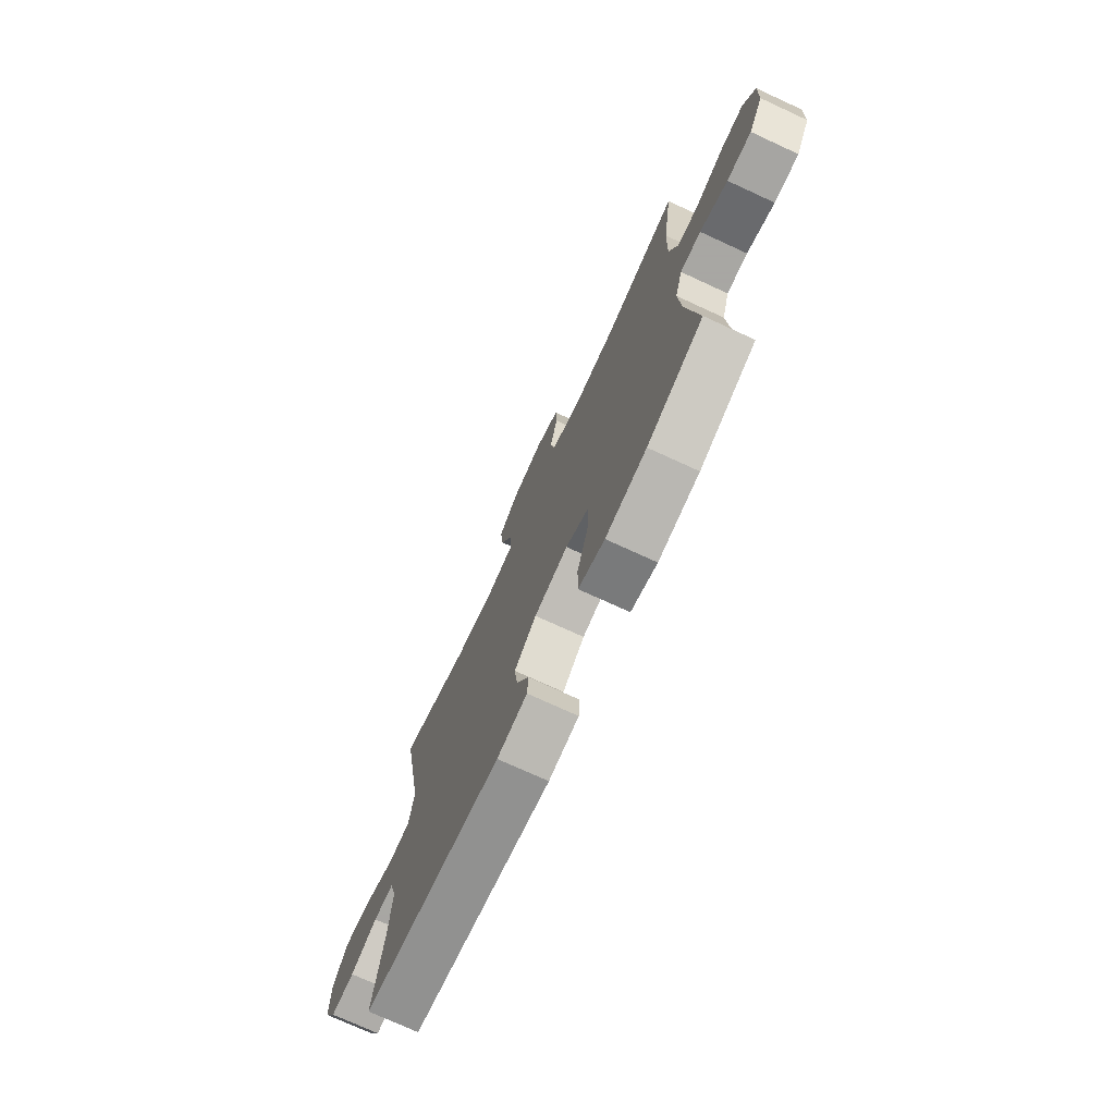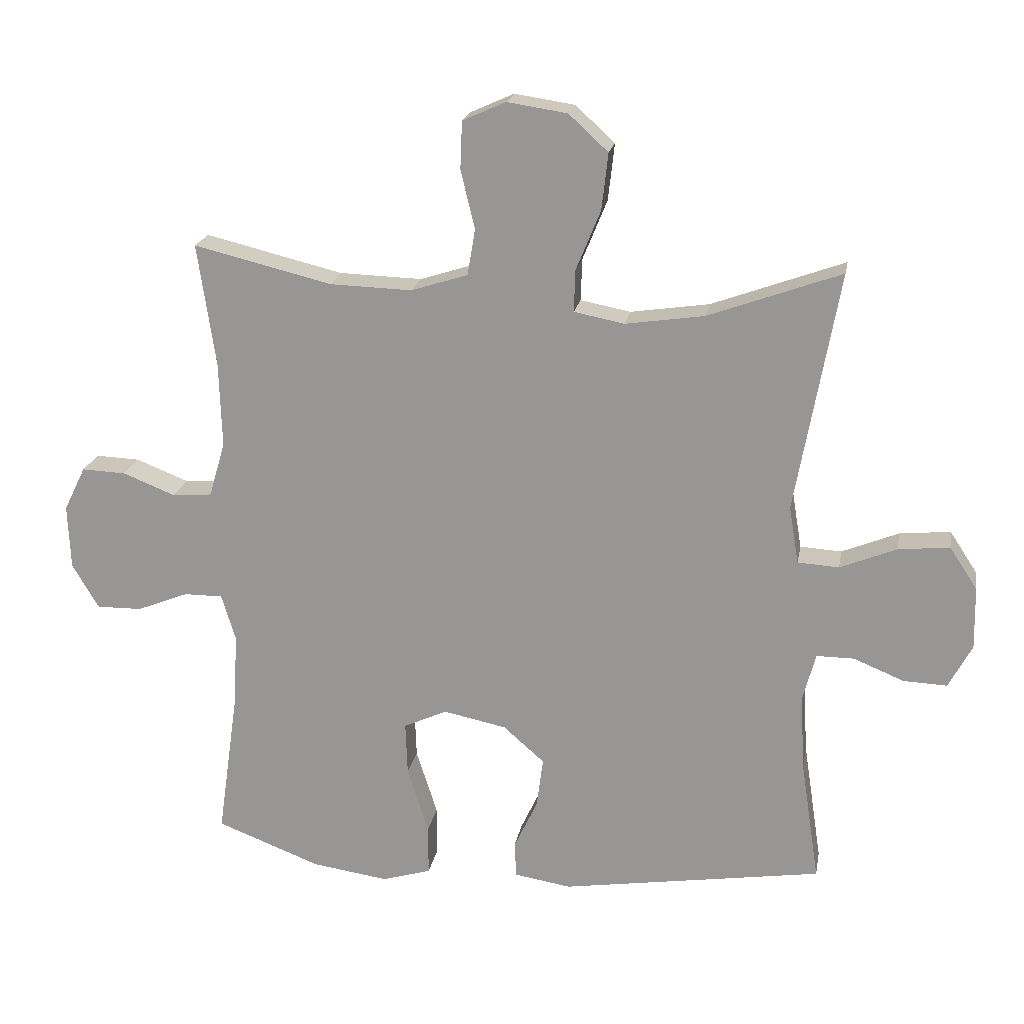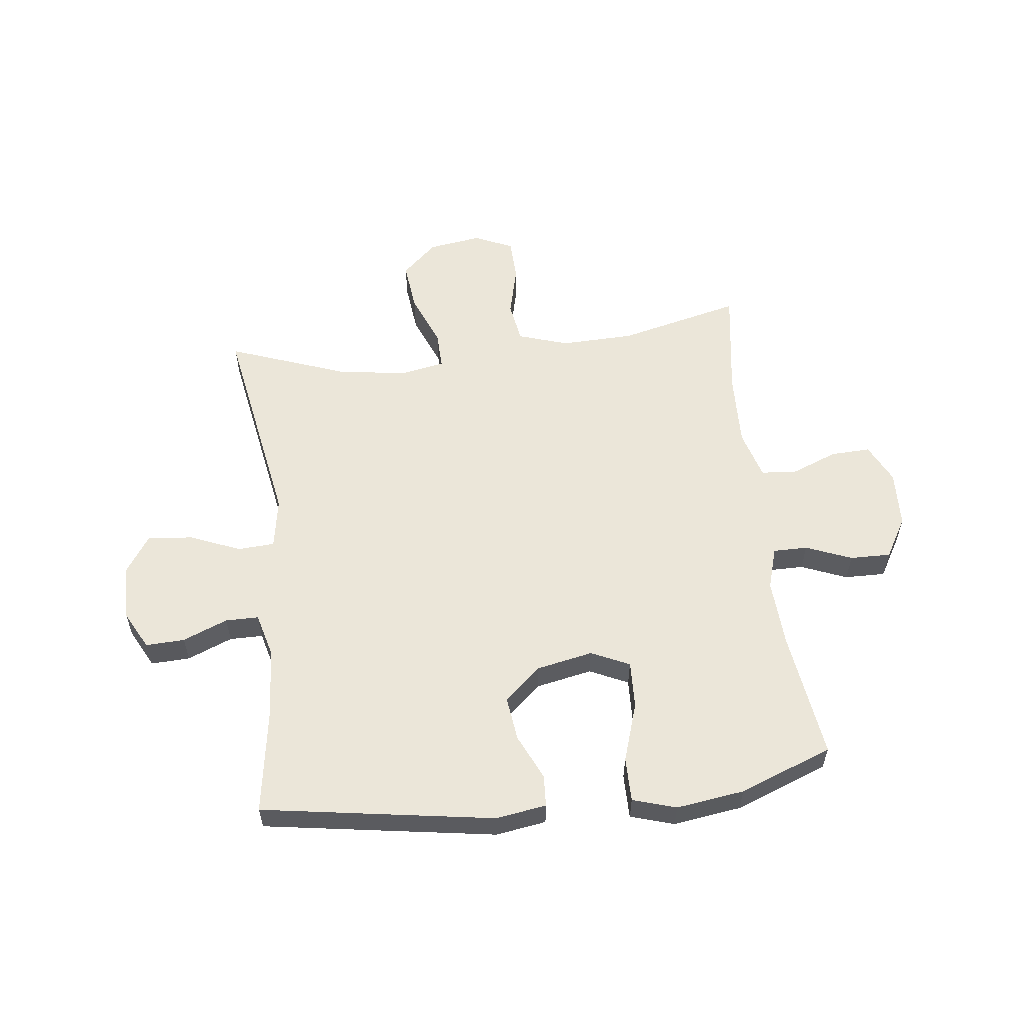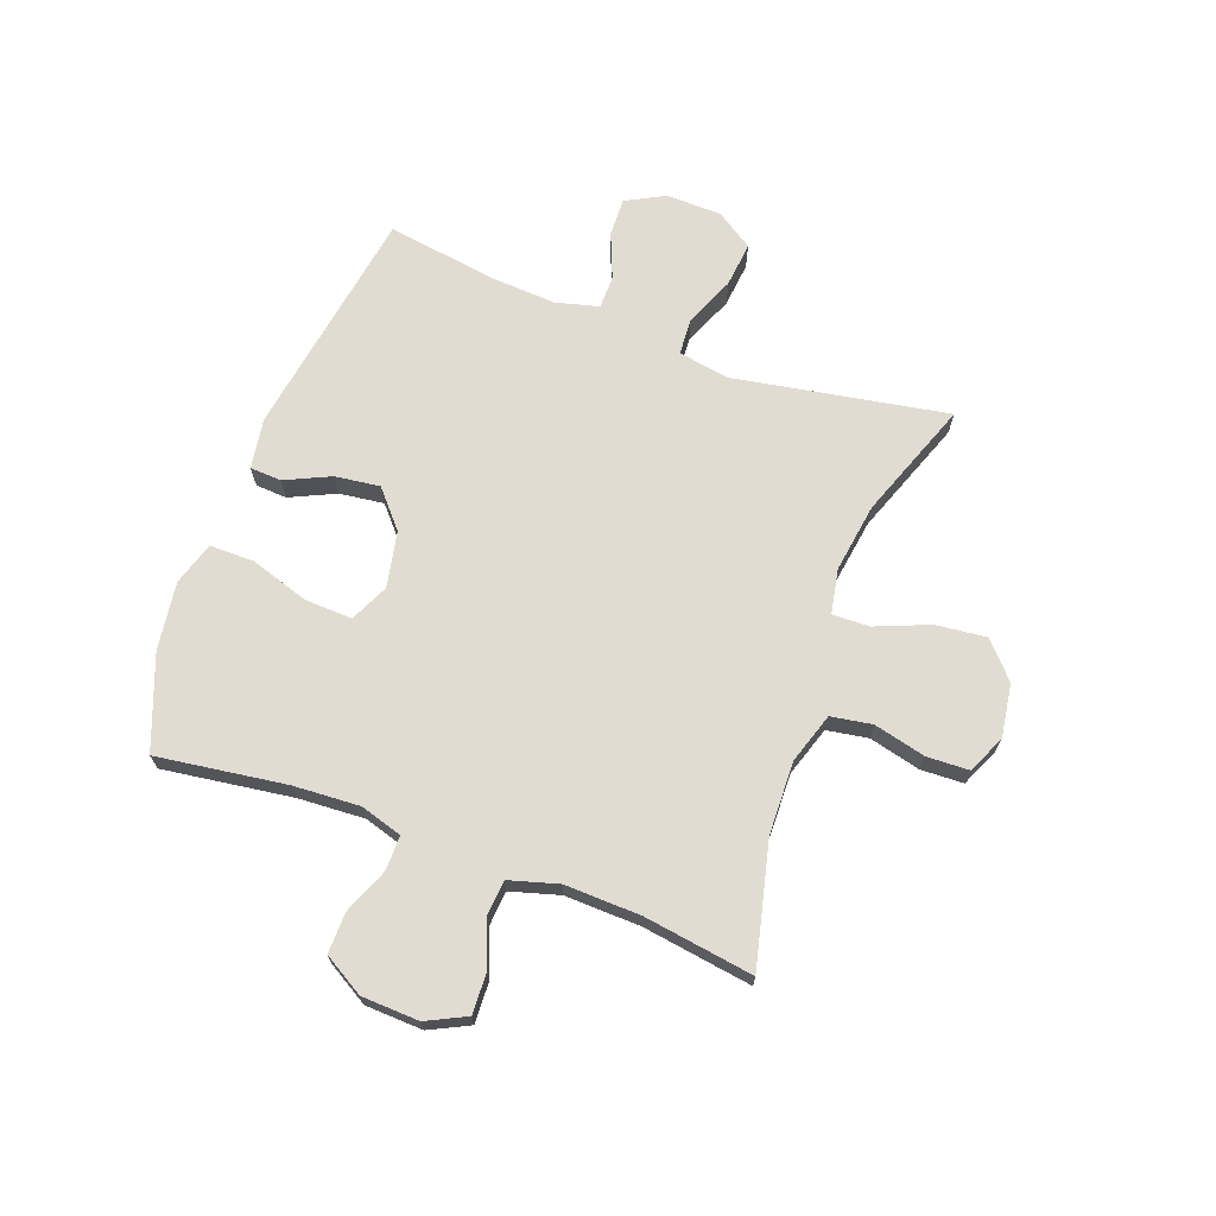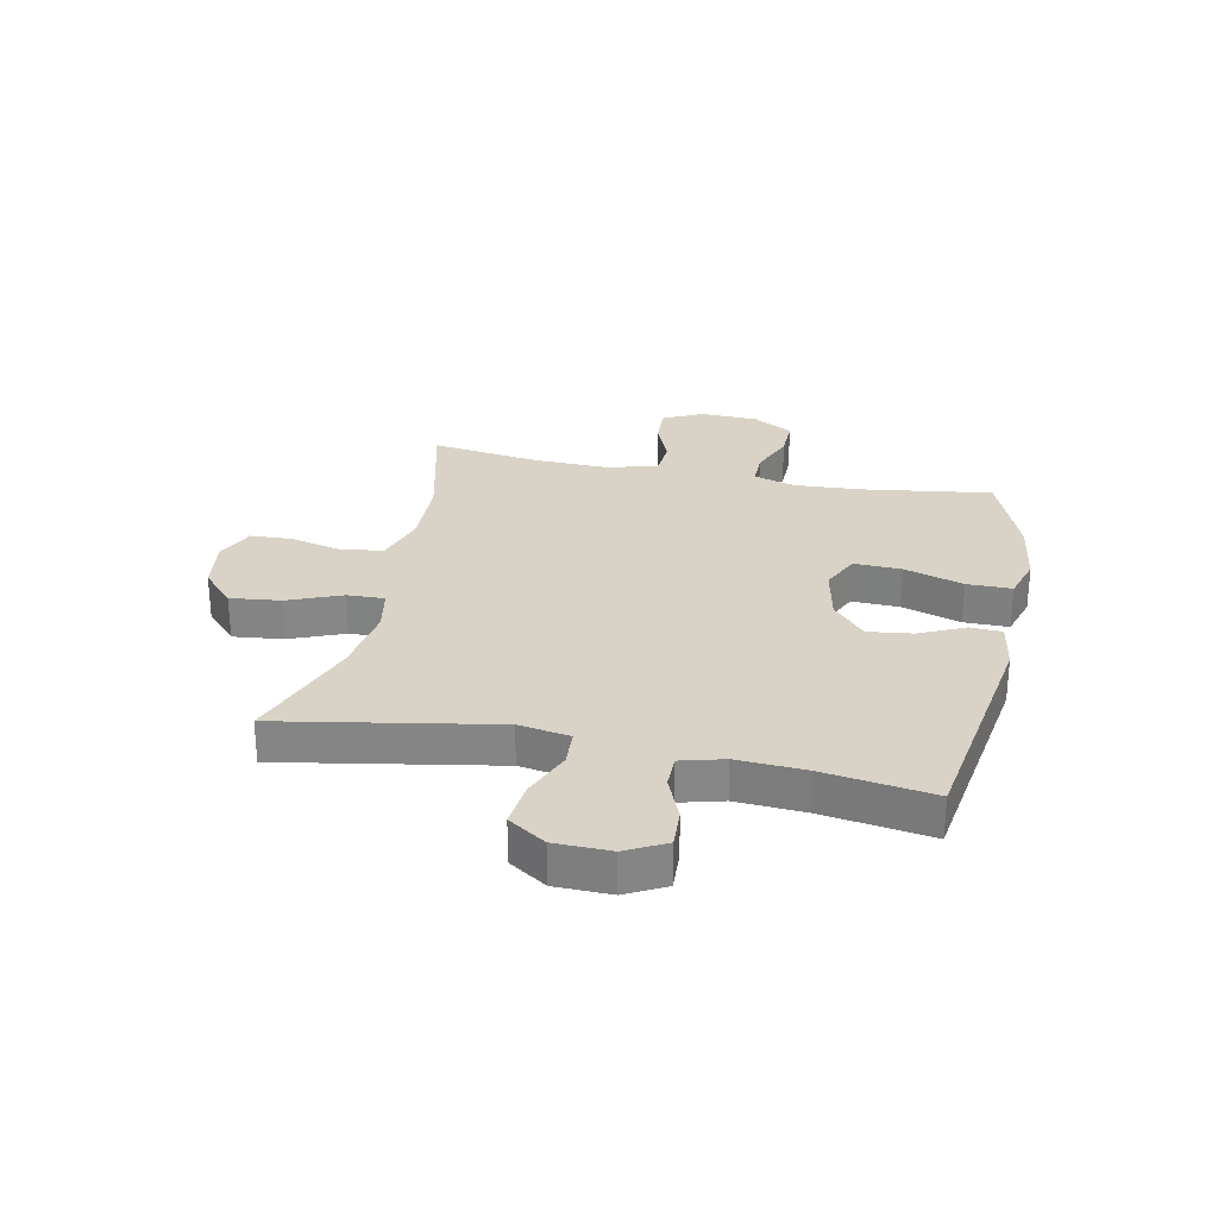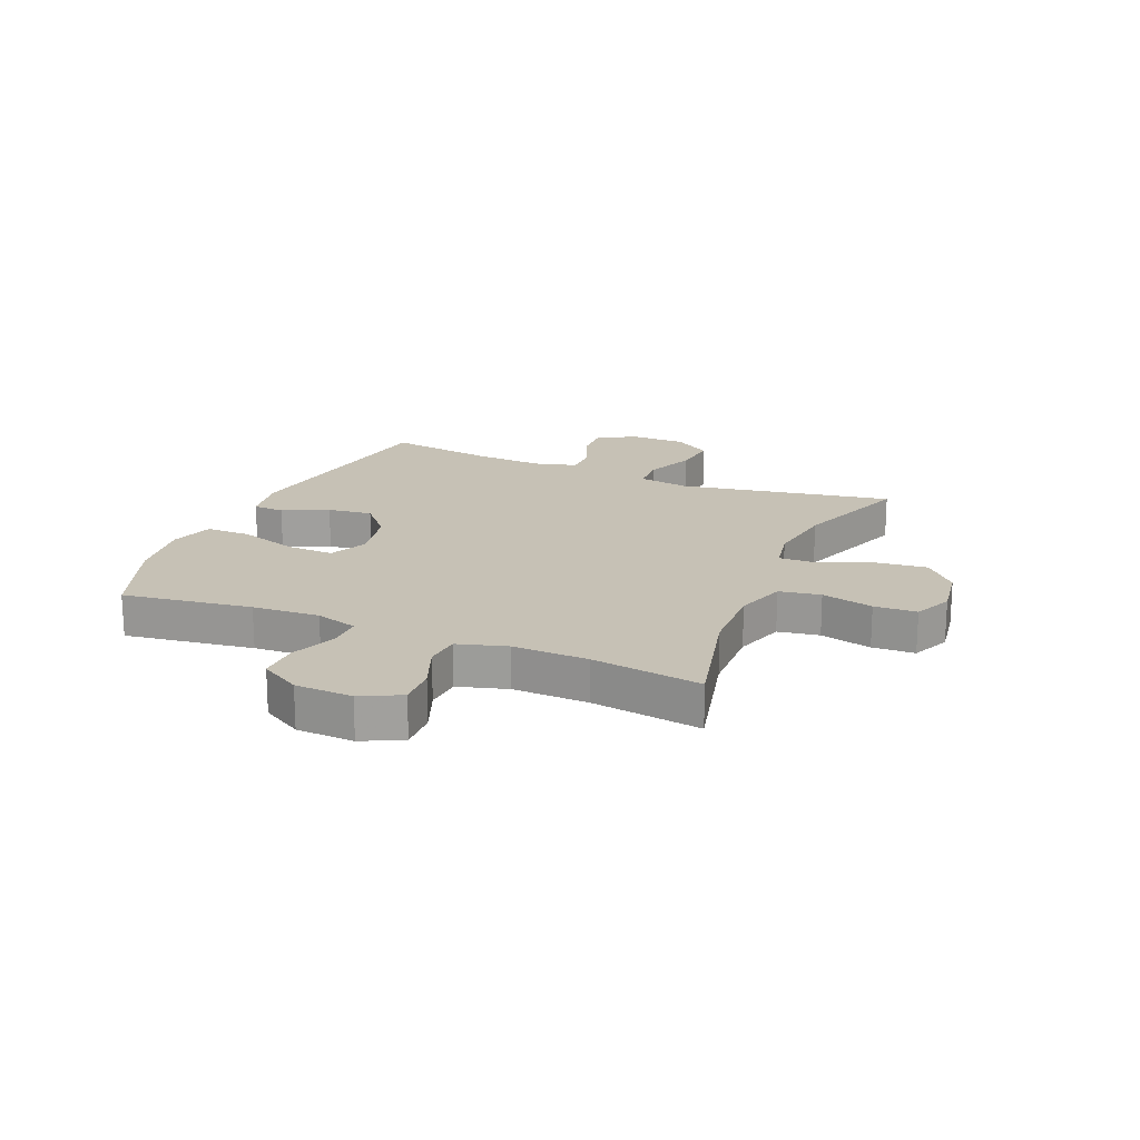
<metadata>
{"format":"obj","ext":"obj","renderer":"f3d","projection":"perspective","resolution":1024,"background":"white","views":[{"elev":-74.4,"azim":-114.7,"up":"+Z"},{"elev":20.0,"azim":10.1,"up":"+Z"},{"elev":57.3,"azim":173.4,"up":"+Y"},{"elev":69.0,"azim":-69.6,"up":"+Y"},{"elev":28.0,"azim":101.7,"up":"+Y"},{"elev":18.8,"azim":-67.1,"up":"+Y"}]}
</metadata>
<code>
v -0.5 0.07 -0.5
v -0.468 0.07 -0.275
v -0.461 0.07 -0.158
v -0.483 0.07 -0.085
v -0.543 0.07 -0.085
v -0.623 0.07 -0.117
v -0.694 0.07 -0.118
v -0.735 0.07 -0.048
v -0.739 0.07 0.052
v -0.705 0.07 0.121
v -0.636 0.07 0.118
v -0.555 0.07 0.086
v -0.493 0.07 0.091
v -0.468 0.07 0.177
v -0.472 0.07 0.309
v -0.5 0.07 0.5
v -0.286 0.07 0.448
v -0.158 0.07 0.444
v -0.07 0.07 0.472
v -0.058 0.07 0.544
v -0.08 0.07 0.634
v -0.077 0.07 0.708
v -0.01 0.07 0.738
v 0.083 0.07 0.724
v 0.144 0.07 0.668
v 0.134 0.07 0.58
v 0.096 0.07 0.487
v 0.094 0.07 0.422
v 0.172 0.07 0.407
v 0.294 0.07 0.425
v 0.5 0.07 0.5
v 0.433 0.07 0.127
v 0.448 0.07 0.038
v 0.512 0.07 0.034
v 0.6 0.07 0.07
v 0.679 0.07 0.078
v 0.722 0.07 0.013
v 0.724 0.07 -0.084
v 0.688 0.07 -0.152
v 0.62 0.07 -0.149
v 0.542 0.07 -0.117
v 0.484 0.07 -0.117
v 0.464 0.07 -0.192
v 0.471 0.07 -0.31
v 0.5 0.07 -0.5
v 0.094 0.07 -0.563
v 0.006 0.07 -0.549
v 0.003 0.07 -0.494
v 0.04 0.07 -0.415
v 0.05 0.07 -0.337
v -0.014 0.07 -0.281
v -0.112 0.07 -0.261
v -0.179 0.07 -0.292
v -0.176 0.07 -0.375
v -0.143 0.07 -0.478
v -0.143 0.07 -0.556
v -0.219 0.07 -0.579
v -0.338 0.07 -0.562
v -0.5 0 -0.5
v -0.468 0 -0.275
v -0.461 0 -0.158
v -0.483 0 -0.085
v -0.543 0 -0.085
v -0.623 0 -0.117
v -0.694 0 -0.118
v -0.735 0 -0.048
v -0.739 0 0.052
v -0.705 0 0.121
v -0.636 0 0.118
v -0.555 0 0.086
v -0.493 0 0.091
v -0.468 0 0.177
v -0.472 0 0.309
v -0.5 0 0.5
v -0.286 0 0.448
v -0.158 0 0.444
v -0.07 0 0.472
v -0.058 0 0.544
v -0.08 0 0.634
v -0.077 0 0.708
v -0.01 0 0.738
v 0.083 0 0.724
v 0.144 0 0.668
v 0.134 0 0.58
v 0.096 0 0.487
v 0.094 0 0.422
v 0.172 0 0.407
v 0.294 0 0.425
v 0.5 0 0.5
v 0.433 0 0.127
v 0.448 0 0.038
v 0.512 0 0.034
v 0.6 0 0.07
v 0.679 0 0.078
v 0.722 0 0.013
v 0.724 0 -0.084
v 0.688 0 -0.152
v 0.62 0 -0.149
v 0.542 0 -0.117
v 0.484 0 -0.117
v 0.464 0 -0.192
v 0.471 0 -0.31
v 0.5 0 -0.5
v 0.094 0 -0.563
v 0.006 0 -0.549
v 0.003 0 -0.494
v 0.04 0 -0.415
v 0.05 0 -0.337
v -0.014 0 -0.281
v -0.112 0 -0.261
v -0.179 0 -0.292
v -0.176 0 -0.375
v -0.143 0 -0.478
v -0.143 0 -0.556
v -0.219 0 -0.579
v -0.338 0 -0.562
f 57 58 1 2
f 54 55 56 57
f 53 54 57 2
f 52 53 2 3
f 51 52 3 4
f 46 47 48 49
f 44 45 46 49
f 43 44 49 50
f 42 43 50 51
f 38 39 40 41
f 38 41 42
f 37 38 42
f 34 35 36 37
f 33 34 37 42
f 30 31 32
f 29 30 32 33
f 28 29 33 42
f 24 25 26 27
f 24 27 28
f 23 24 28
f 20 21 22 23
f 19 20 23 28
f 18 19 28 42
f 15 16 17
f 14 15 17 18
f 13 14 18 42
f 9 10 11 12
f 5 6 7 8
f 4 5 8 9
f 12 13 42 51
f 4 9 12 51
f 60 59 116 115
f 115 114 113 112
f 60 115 112 111
f 61 60 111 110
f 62 61 110 109
f 107 106 105 104
f 107 104 103 102
f 108 107 102 101
f 109 108 101 100
f 99 98 97 96
f 100 99 96
f 100 96 95
f 95 94 93 92
f 100 95 92 91
f 90 89 88
f 91 90 88 87
f 100 91 87 86
f 85 84 83 82
f 86 85 82
f 86 82 81
f 81 80 79 78
f 86 81 78 77
f 100 86 77 76
f 75 74 73
f 76 75 73 72
f 100 76 72 71
f 70 69 68 67
f 66 65 64 63
f 67 66 63 62
f 109 100 71 70
f 109 70 67 62
f 1 59 60 2
f 2 60 61 3
f 3 61 62 4
f 4 62 63 5
f 5 63 64 6
f 6 64 65 7
f 7 65 66 8
f 8 66 67 9
f 9 67 68 10
f 10 68 69 11
f 11 69 70 12
f 12 70 71 13
f 13 71 72 14
f 14 72 73 15
f 15 73 74 16
f 16 74 75 17
f 17 75 76 18
f 18 76 77 19
f 19 77 78 20
f 20 78 79 21
f 21 79 80 22
f 22 80 81 23
f 23 81 82 24
f 24 82 83 25
f 25 83 84 26
f 26 84 85 27
f 27 85 86 28
f 28 86 87 29
f 29 87 88 30
f 30 88 89 31
f 31 89 90 32
f 32 90 91 33
f 33 91 92 34
f 34 92 93 35
f 35 93 94 36
f 36 94 95 37
f 37 95 96 38
f 38 96 97 39
f 39 97 98 40
f 40 98 99 41
f 41 99 100 42
f 42 100 101 43
f 43 101 102 44
f 44 102 103 45
f 45 103 104 46
f 46 104 105 47
f 47 105 106 48
f 48 106 107 49
f 49 107 108 50
f 50 108 109 51
f 51 109 110 52
f 52 110 111 53
f 53 111 112 54
f 54 112 113 55
f 55 113 114 56
f 56 114 115 57
f 57 115 116 58
f 58 116 59 1

</code>
